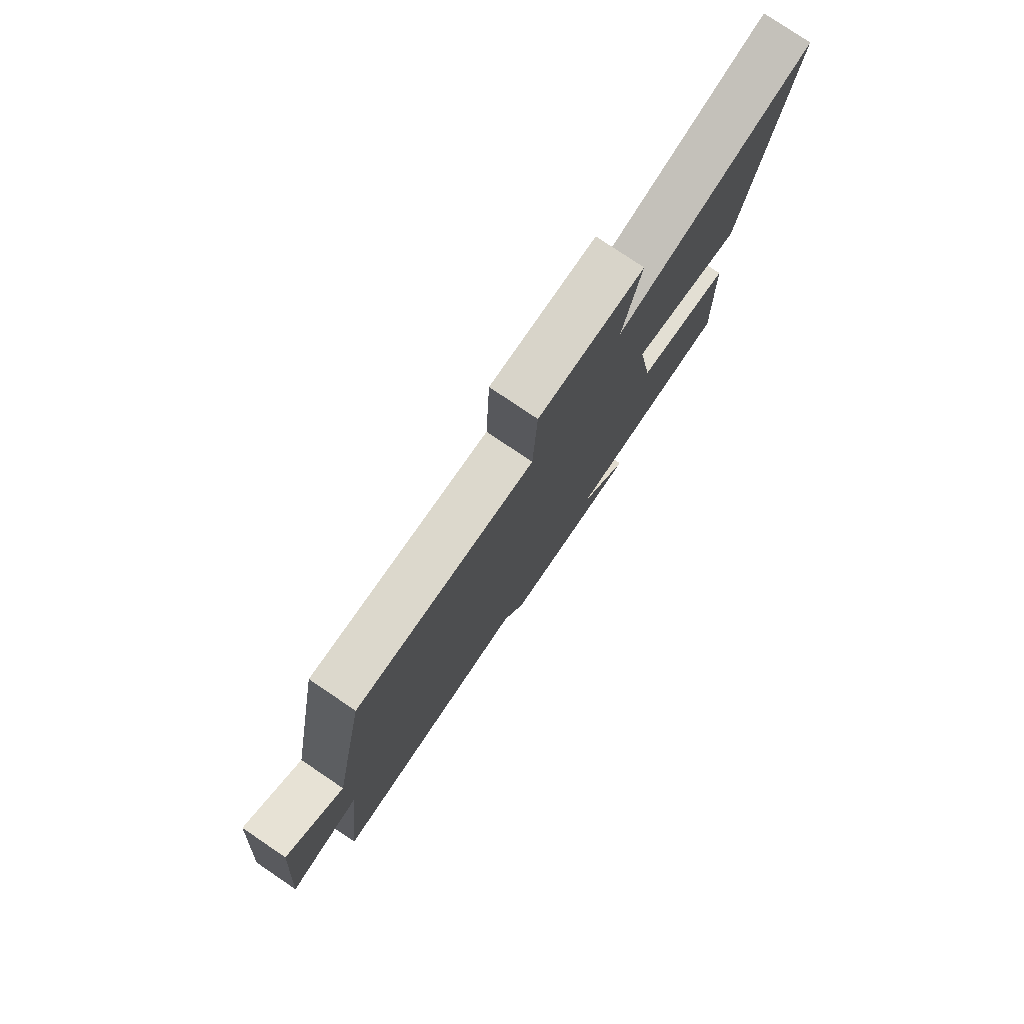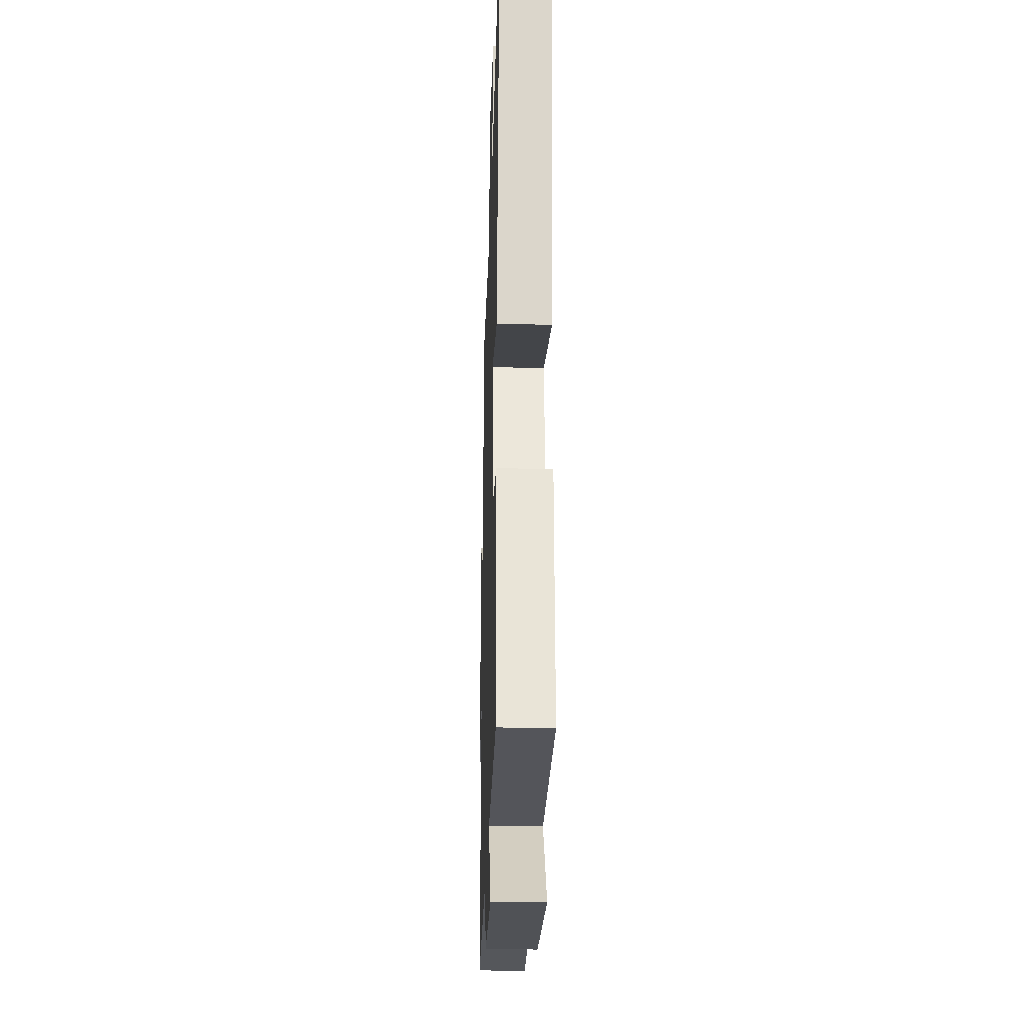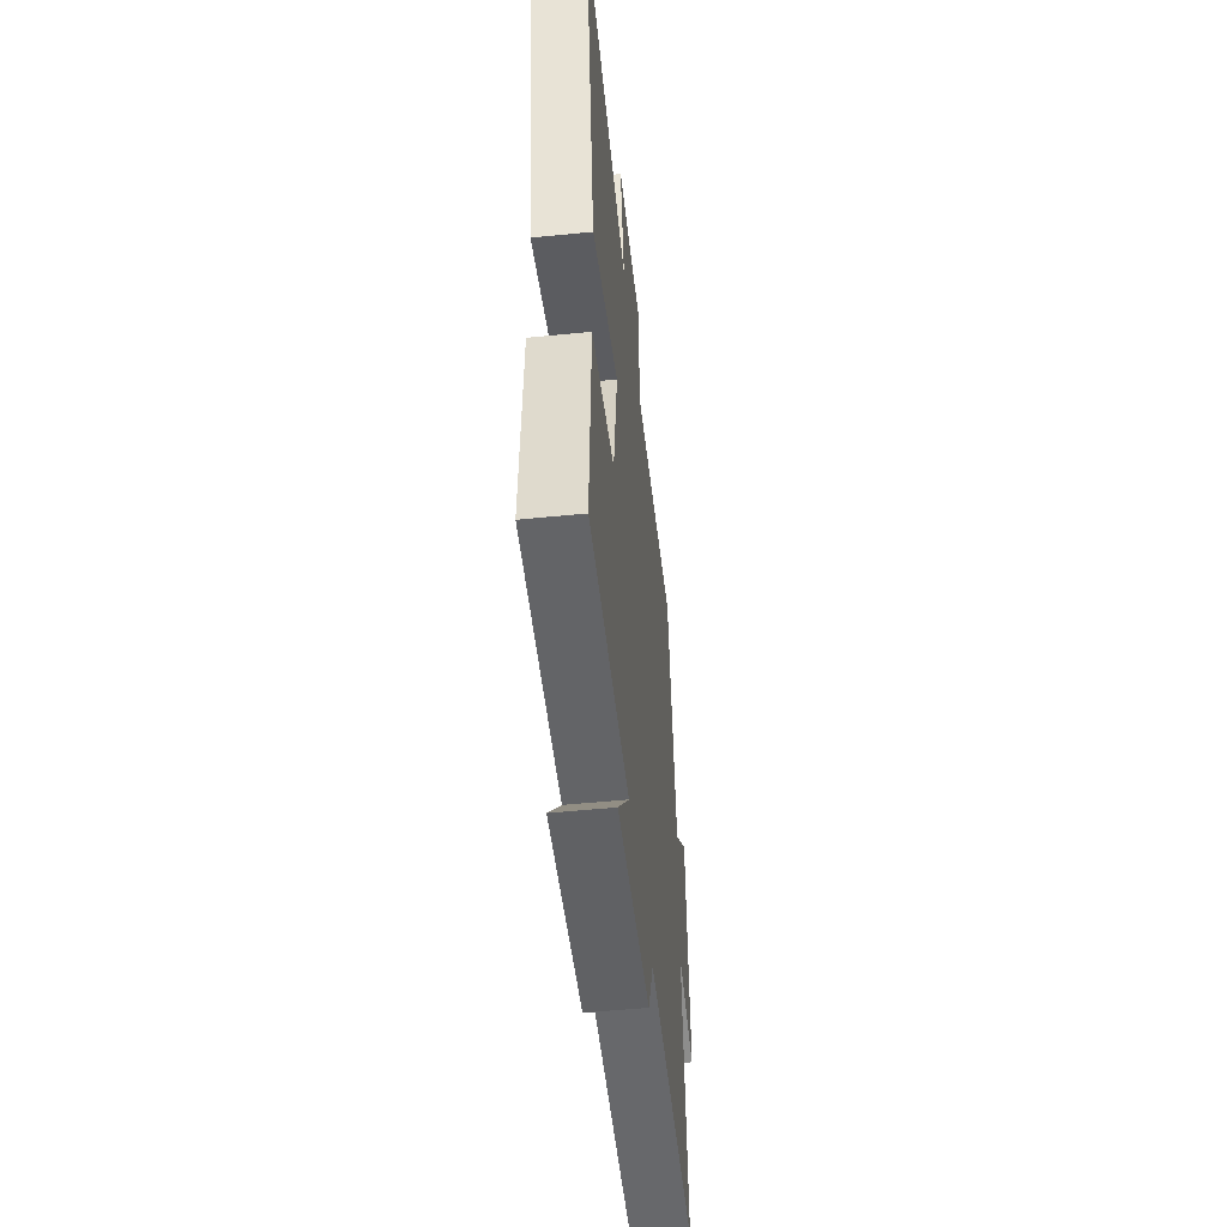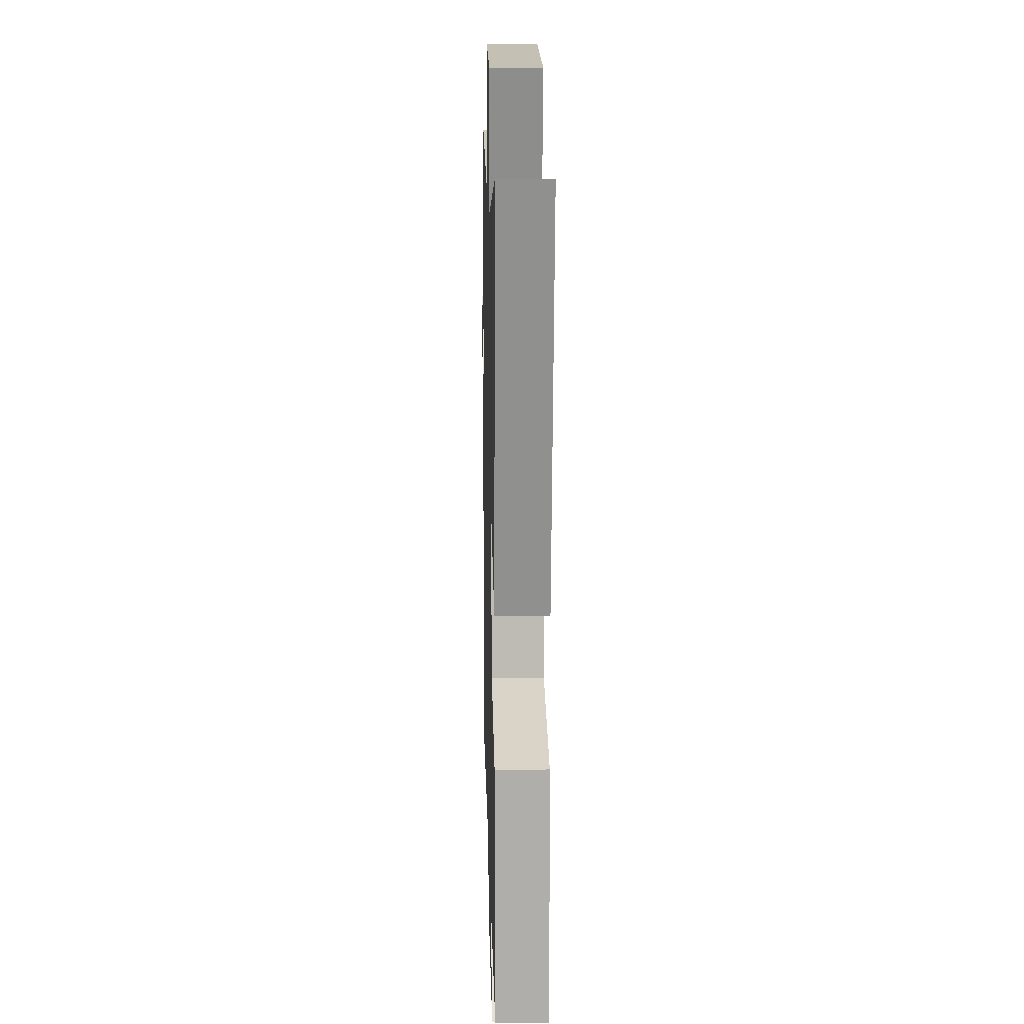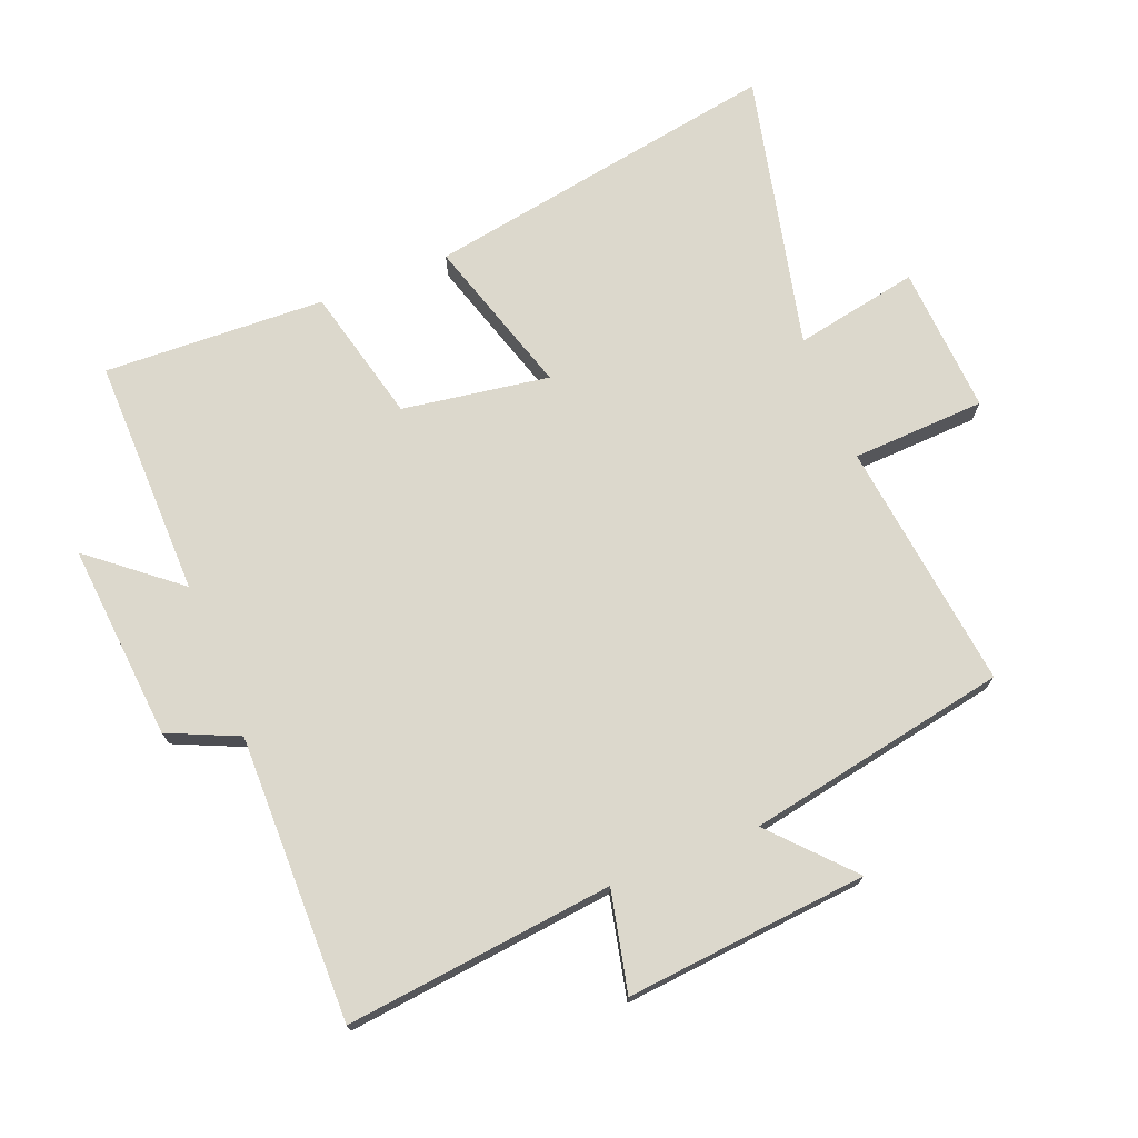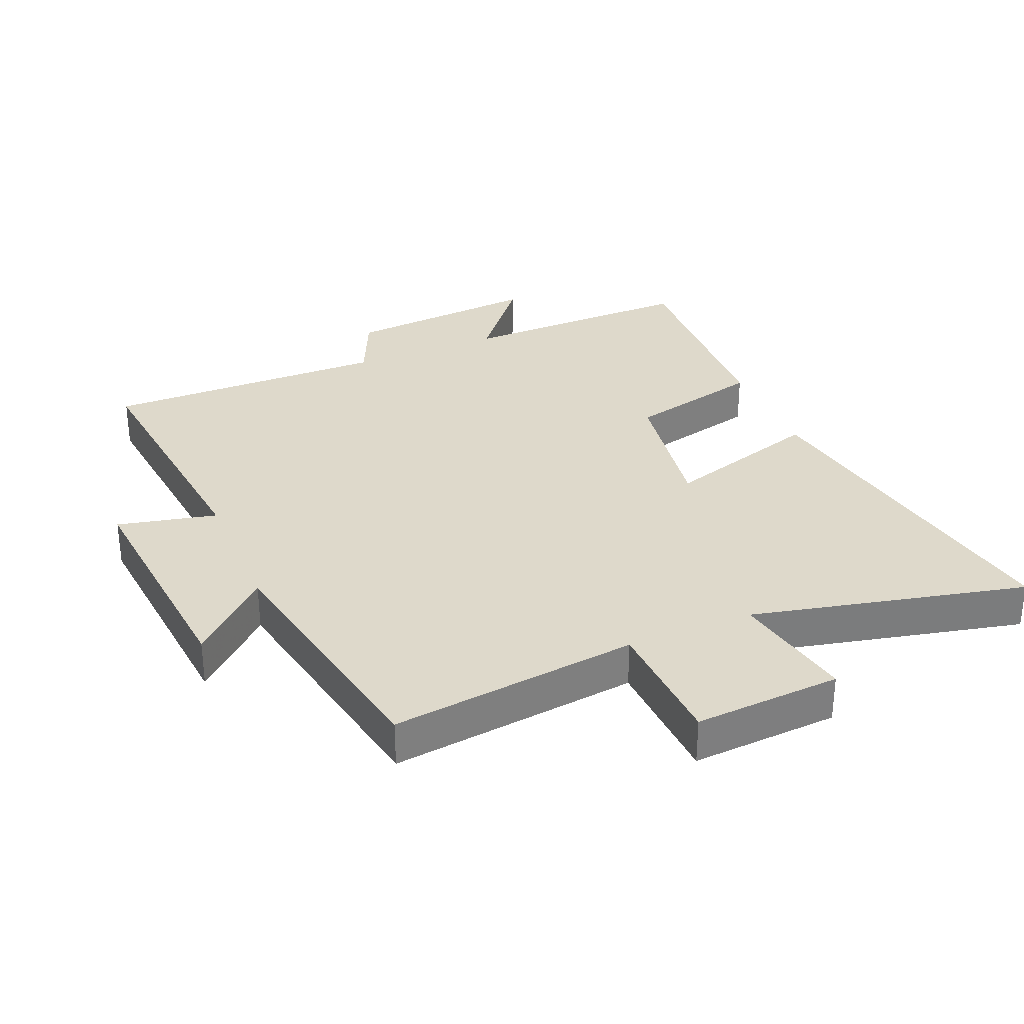
<metadata>
{"format":"obj","ext":"obj","renderer":"f3d","projection":"perspective","resolution":1024,"background":"white","views":[{"elev":79.1,"azim":-56.0,"up":"+Z"},{"elev":-25.8,"azim":88.3,"up":"+Z"},{"elev":-51.9,"azim":96.2,"up":"+Z"},{"elev":14.9,"azim":88.6,"up":"+Z"},{"elev":72.7,"azim":-111.8,"up":"+Y"},{"elev":31.8,"azim":-22.8,"up":"+Y"}]}
</metadata>
<code>
v -0.424 0.07 0.547
v -0.036 0.07 0.5
v -0.027 0.07 0.707
v 0.203 0.07 0.693
v 0.166 0.07 0.5
v 0.595 0.07 0.598
v 0.5 0.07 0.043
v 0.254 0.07 0.118
v 0.29 0.07 -0.11
v 0.5 0.07 -0.161
v 0.515 0.07 -0.505
v 0.143 0.07 -0.5
v 0.254 0.07 -0.635
v -0.052 0.07 -0.609
v -0.101 0.07 -0.5
v -0.545 0.07 -0.505
v -0.5 0.07 -0.089
v -0.655 0.07 -0.124
v -0.621 0.07 0.252
v -0.5 0.07 0.141
v -0.424 0 0.547
v -0.036 0 0.5
v -0.027 0 0.707
v 0.203 0 0.693
v 0.166 0 0.5
v 0.595 0 0.598
v 0.5 0 0.043
v 0.254 0 0.118
v 0.29 0 -0.11
v 0.5 0 -0.161
v 0.515 0 -0.505
v 0.143 0 -0.5
v 0.254 0 -0.635
v -0.052 0 -0.609
v -0.101 0 -0.5
v -0.545 0 -0.505
v -0.5 0 -0.089
v -0.655 0 -0.124
v -0.621 0 0.252
v -0.5 0 0.141
f 17 18 19 20
f 17 20 1 2
f 15 16 17 2
f 12 13 14 15
f 12 15 2
f 9 10 11 12
f 12 2 3
f 9 12 3
f 8 9 3
f 5 6 7 8
f 5 8 3
f 3 4 5
f 40 39 38 37
f 22 21 40 37
f 22 37 36 35
f 35 34 33 32
f 22 35 32
f 32 31 30 29
f 23 22 32
f 23 32 29
f 23 29 28
f 28 27 26 25
f 23 28 25
f 25 24 23
f 1 21 22 2
f 2 22 23 3
f 3 23 24 4
f 4 24 25 5
f 5 25 26 6
f 6 26 27 7
f 7 27 28 8
f 8 28 29 9
f 9 29 30 10
f 10 30 31 11
f 11 31 32 12
f 12 32 33 13
f 13 33 34 14
f 14 34 35 15
f 15 35 36 16
f 16 36 37 17
f 17 37 38 18
f 18 38 39 19
f 19 39 40 20
f 20 40 21 1

</code>
